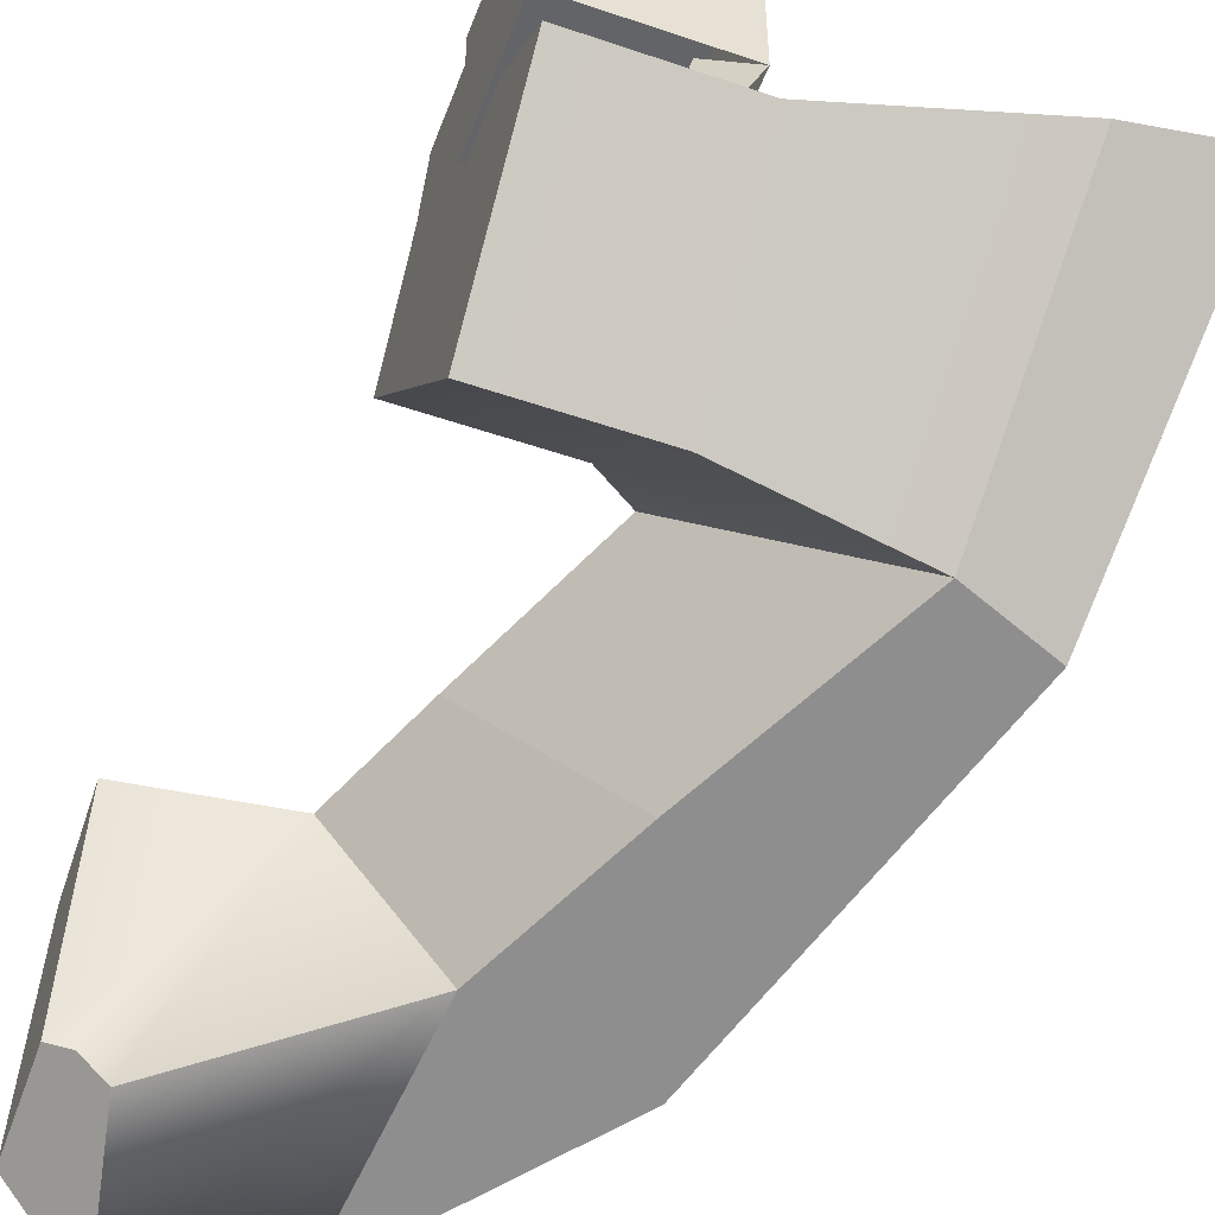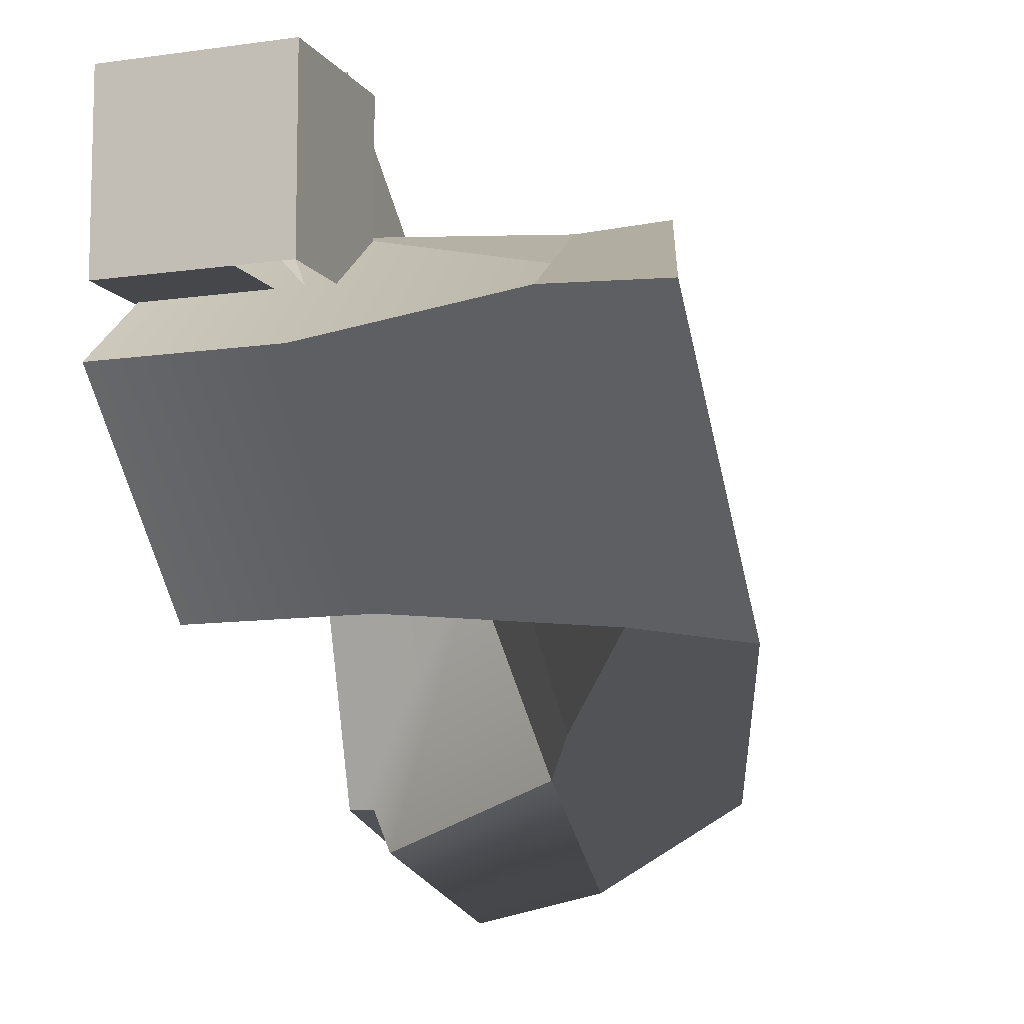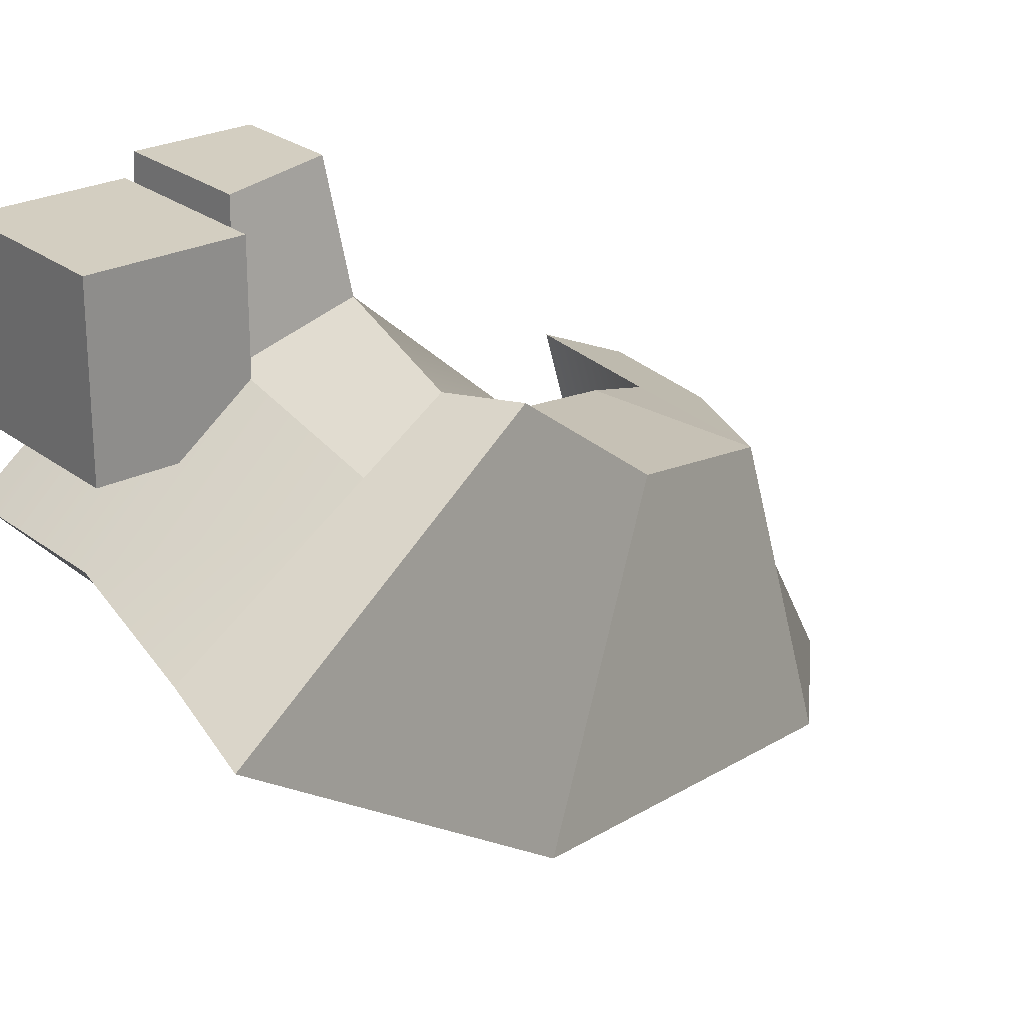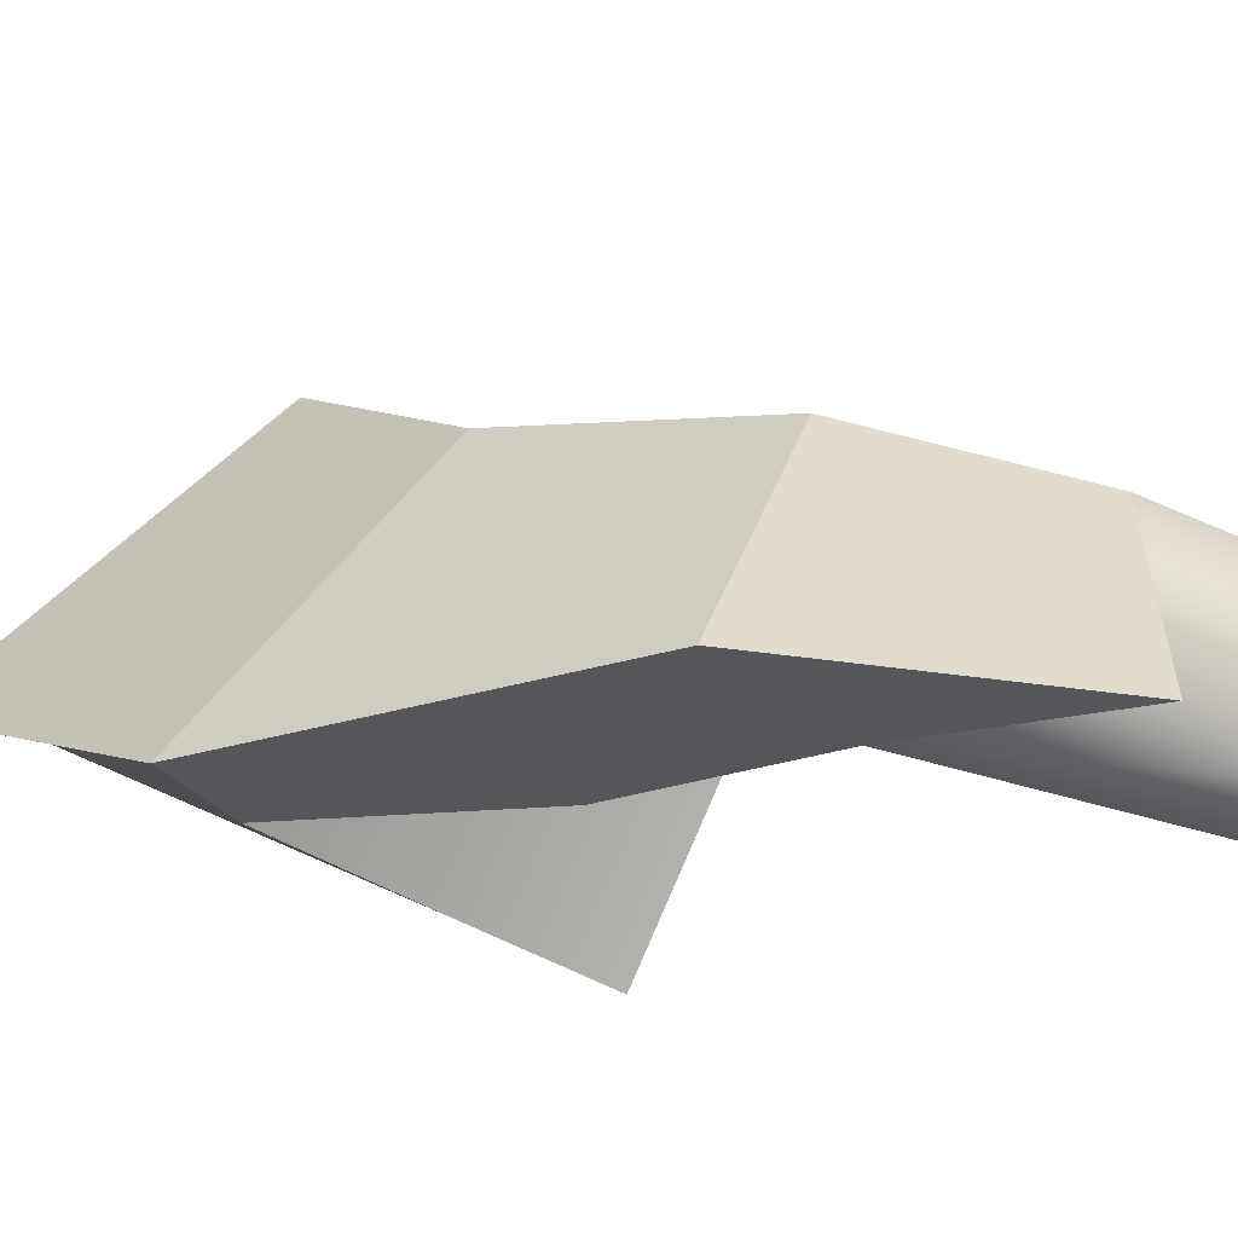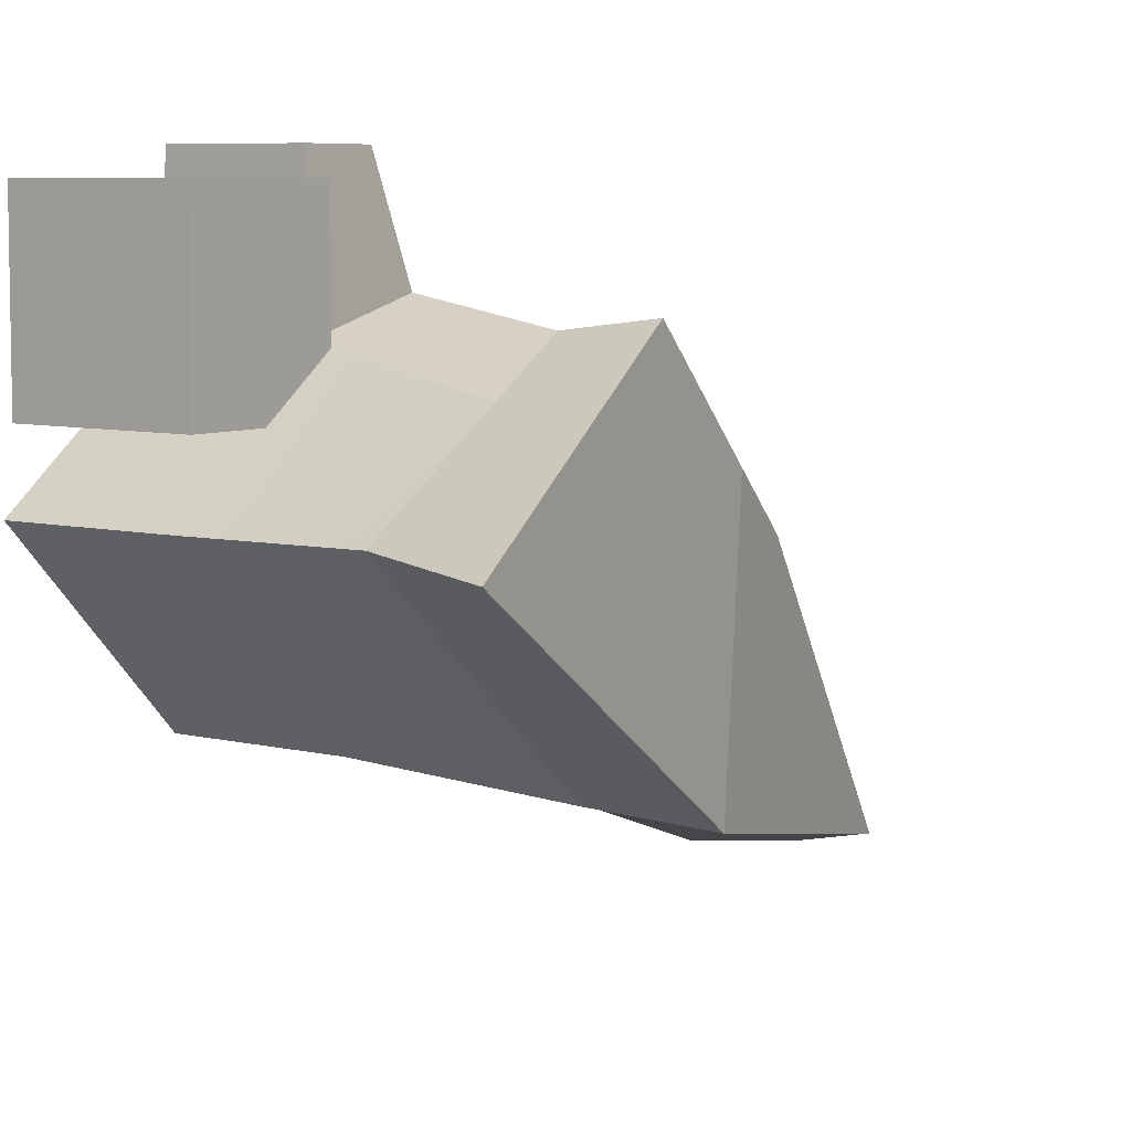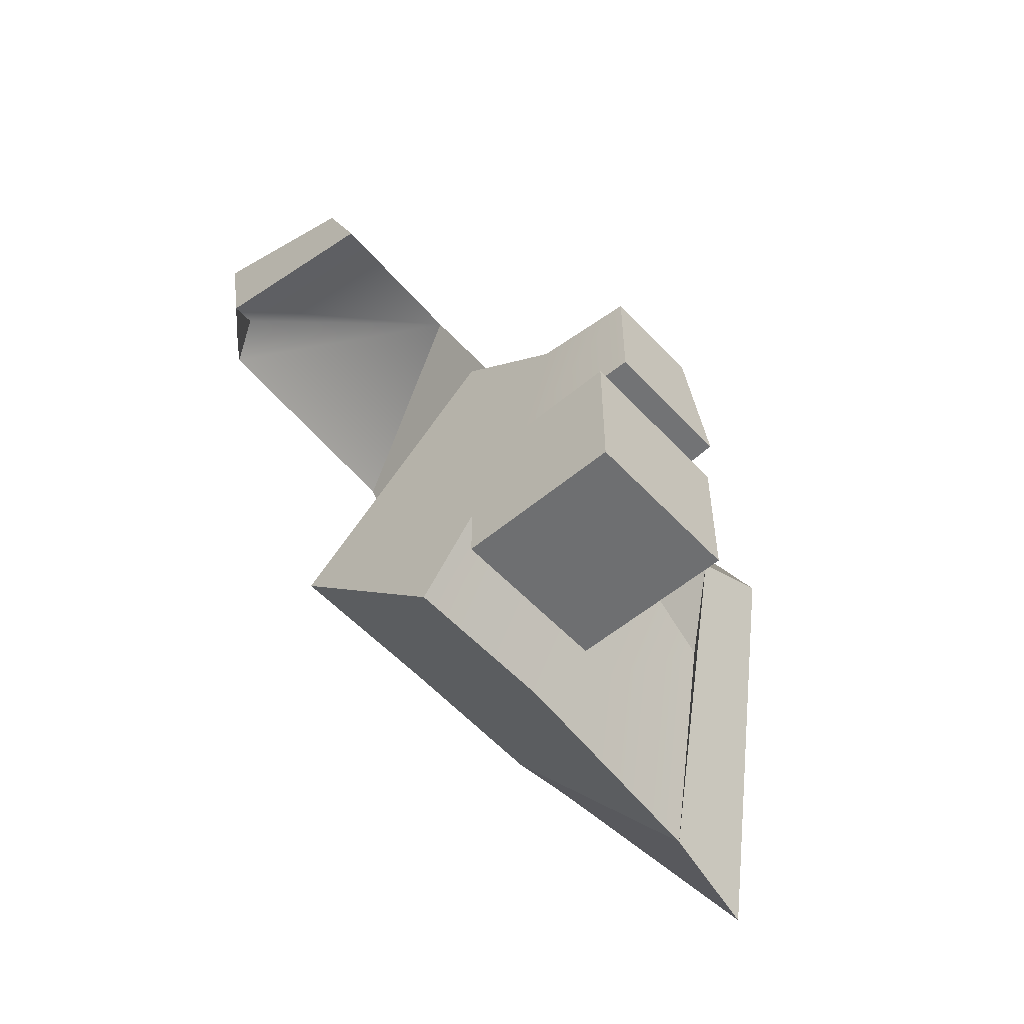
<metadata>
{"format":"obj","ext":"obj","renderer":"f3d","projection":"perspective","resolution":1024,"background":"white","views":[{"elev":-51.2,"azim":159.6,"up":"+Y"},{"elev":-10.7,"azim":-159.5,"up":"+Y"},{"elev":25.1,"azim":-128.9,"up":"+Y"},{"elev":-38.5,"azim":-39.0,"up":"+Y"},{"elev":6.8,"azim":-143.2,"up":"+Y"},{"elev":-54.5,"azim":131.7,"up":"+Z"}]}
</metadata>
<code>
v 0.7192 -2.504 3.802
v -0.4026 -2.232 3.131
v 0.1315 -1.114 3.465
v 0.8551 -2.269 3.903
v 0.991 -2.269 3.903
v 0.1315 -1.114 3.465
v 0.1896 -1.309 3.927
v 0.991 -1.353 4.082
v 0.991 -1.126 3.572
v -0.7871 -1.095 3.358
v -2.009 -1.916 1.141
v -1.498 -1.847 0.958
v -0.8308 -2.129 2.151
v -1.297 -2.356 3.321
v -0.4026 -2.232 3.131
v -0.4026 -2.232 3.131
v -0.2217 -2.697 4.389
v -1.297 -2.356 3.321
v -0.4026 -2.232 3.131
v -0.8308 -2.129 2.151
v -0.1942 -0.8749 2.893
v 0.1315 -1.114 3.465
v -1.297 -2.356 3.321
v -0.2217 -2.697 4.389
v 0.1896 -1.309 3.927
v -0.7871 -1.095 3.358
v 0.4344 -0.519 1.855
v 0.4344 -1.753 0.83
v 0.4344 -0.1561 0.7699
v 0.4344 0.06594 1.416
v 0.4344 -0.8181 -0.07805
v 0.4051 0.5896 1.392
v 0.4051 0.5896 0.7939
v -0.1942 -0.8749 2.893
v -0.8308 -2.129 2.151
v -1.498 -1.847 0.958
v -0.6902 -0.5693 1.98
v 0.5432 -2.828 4.627
v -0.2217 -2.697 4.389
v -0.4026 -2.232 3.131
v 0.5432 -2.828 4.627
v -0.4026 -2.232 3.131
v 0.7192 -2.504 3.802
v 0.5432 -2.828 4.627
v 0.7192 -2.504 3.802
v 0.8551 -2.269 3.903
v 0.8551 -2.269 3.903
v 0.991 -2.269 3.903
v 0.5432 -2.828 4.627
v 0.991 -2.378 4.531
v -0.7871 -1.095 3.358
v 0.1315 -1.114 3.465
v -0.1942 -0.8749 2.893
v -1.398 -0.6834 2.163
v -1.605 -0.0553 1.318
v -2.193 -0.8292 -0.5103
v -2.009 -1.916 1.141
v -0.6902 -0.5693 1.98
v -1.204 -0.1092 1.203
v -1.605 -0.0553 1.318
v -1.398 -0.6834 2.163
v -2.009 -1.916 1.141
v -2.193 -0.8292 -0.5103
v -1.6 -0.7656 -0.383
v -2.009 -1.916 1.141
v -1.6 -0.7656 -0.383
v -1.498 -1.847 0.958
v -1.6 -0.7656 -0.383
v -1.204 -0.1092 1.203
v -1.389 -0.3827 0.7699
v -1.398 -0.6834 2.163
v -2.009 -1.916 1.141
v -1.297 -2.356 3.321
v -0.7871 -1.095 3.358
v -0.7871 -1.095 3.358
v -0.1942 -0.8749 2.893
v -0.6902 -0.5693 1.98
v -1.398 -0.6834 2.163
v -0.6902 -0.5693 1.98
v -0.4589 -0.519 1.855
v -0.3514 0.009945 1.385
v -1.204 -0.1092 1.203
v 0.4344 0.06594 1.416
v 0.4344 -0.519 1.855
v -1.498 -1.847 0.958
v -0.4589 -1.753 0.83
v -0.4589 -0.519 1.855
v -0.6902 -0.5693 1.98
v 0.4344 -0.519 1.855
v 0.4344 -1.753 0.83
v -1.389 -0.3827 0.7699
v -0.3514 -0.1561 0.7699
v -0.4589 -0.8181 -0.07805
v -1.6 -0.7656 -0.383
v 0.4344 -0.8181 -0.07805
v 0.4344 -0.1561 0.7699
v -1.6 -0.7656 -0.383
v -0.4589 -0.8181 -0.07805
v -0.4589 -1.753 0.83
v 0.4344 -1.753 0.83
v 0.4344 -0.8181 -0.07805
v -1.6 -0.7656 -0.383
v -0.4589 -1.753 0.83
v -1.498 -1.847 0.958
v -0.1398 0.5896 1.392
v 0.4051 0.5896 1.392
v 0.4051 0.5896 0.7939
v -0.3221 0.5896 0.7939
v -0.3514 0.009945 1.385
v -0.1398 0.5896 1.392
v -0.3221 0.5896 0.7939
v -0.3514 -0.1561 0.7699
v -0.3514 -0.1561 0.7699
v -0.3221 0.5896 0.7939
v 0.4051 0.5896 0.7939
v 0.4344 -0.1561 0.7699
v 0.4344 0.06594 1.416
v 0.4051 0.5896 1.392
v -0.1398 0.5896 1.392
v -0.3514 0.009945 1.385
v 0.1315 -1.114 3.465
v 0.991 -1.126 3.572
v 0.991 -2.269 3.903
v -1.204 -0.1092 1.203
v -0.3514 0.009945 1.385
v -0.3514 -0.1561 0.7699
v -1.389 -0.3827 0.7699
v 0.1896 -1.309 3.927
v -0.2217 -2.697 4.389
v 0.5432 -2.828 4.627
v 0.991 -1.353 4.082
v 0.991 -2.378 4.531
v 0.991 -1.353 4.082
v 0.991 -2.378 4.531
v 0.991 -2.269 3.903
v 0.991 -1.353 4.082
v 0.991 -2.269 3.903
v 0.991 -1.126 3.572
v -0.1904 -0.4595 1.526e-07
v -0.4595 -0.4595 9.155e-07
v -0.4595 0.4595 7.629e-07
v 0.4595 0.4595 0
v 0.4595 -0.4595 0
v 0.4595 0.4595 0
v 0.4595 0.4595 0.7739
v 0.4595 -0.4595 0.7739
v 0.4595 -0.4595 0
v 0.4595 -0.4595 0
v 0.4595 -0.4595 0.7739
v -0.1904 -0.4595 0.7739
v -0.1904 -0.4595 1.526e-07
v -0.4595 -0.4595 9.155e-07
v -0.4595 -0.4595 0.7739
v -0.4595 0.4595 0.7739
v -0.4595 0.4595 7.629e-07
v -0.4595 0.4595 7.629e-07
v -0.4595 0.4595 0.7739
v 0.4595 0.4595 0.7739
v 0.4595 0.4595 0
v 0.4595 0.4595 0.7739
v -0.4595 0.4595 0.7739
v -0.4595 -0.4595 9.155e-07
v -0.1904 -0.4595 0.7739
v 0.4595 -0.4595 0.7739
v -0.4595 -0.4595 9.155e-07
v -0.1904 -0.4595 0.7739
v 0.4595 0.4595 0.7739
v -2.193 -0.8292 -0.5103
v -1.605 -0.0553 1.318
v -1.204 -0.1092 1.203
v -2.193 -0.8292 -0.5103
v -1.204 -0.1092 1.203
v -1.6 -0.7656 -0.383
g Honeydew_beard_L_col
f 1 2 3
f 1 3 4
f 3 5 4
f 6 7 8
f 6 8 9
f 10 7 6
f 11 12 13
f 13 14 11
f 13 15 14
f 16 17 18
f 19 20 21
f 19 21 22
f 23 24 25
f 23 25 26
f 27 28 29
f 27 29 30
f 28 31 29
f 29 32 30
f 29 33 32
f 34 35 36
f 34 36 37
f 38 39 40
f 41 42 43
f 44 45 46
f 47 48 49
f 48 50 49
f 51 52 53
f 54 55 56
f 54 56 57
f 58 59 60
f 58 60 61
f 62 63 64
f 65 66 67
f 68 69 70
f 71 72 73
f 71 73 74
f 75 76 77
f 75 77 78
f 79 80 81
f 79 81 82
f 80 83 81
f 80 84 83
f 85 86 87
f 85 87 88
f 86 89 87
f 86 90 89
f 91 92 93
f 91 93 94
f 92 95 93
f 92 96 95
f 97 98 99
f 98 100 99
f 98 101 100
f 102 103 104
f 105 106 107
f 105 107 108
f 109 110 111
f 109 111 112
f 113 114 115
f 113 115 116
f 117 118 119
f 117 119 120
f 121 122 123
f 124 125 126
f 124 126 127
f 128 129 130
f 130 131 128
f 130 132 131
f 133 134 135
f 136 137 138
f 139 140 141
f 141 142 139
f 142 143 139
f 144 145 146
f 144 146 147
f 148 149 150
f 148 150 151
f 152 153 154
f 152 154 155
f 156 157 158
f 156 158 159
f 160 161 162
f 163 164 160
f 165 166 167
f 168 169 170
f 171 172 173

</code>
